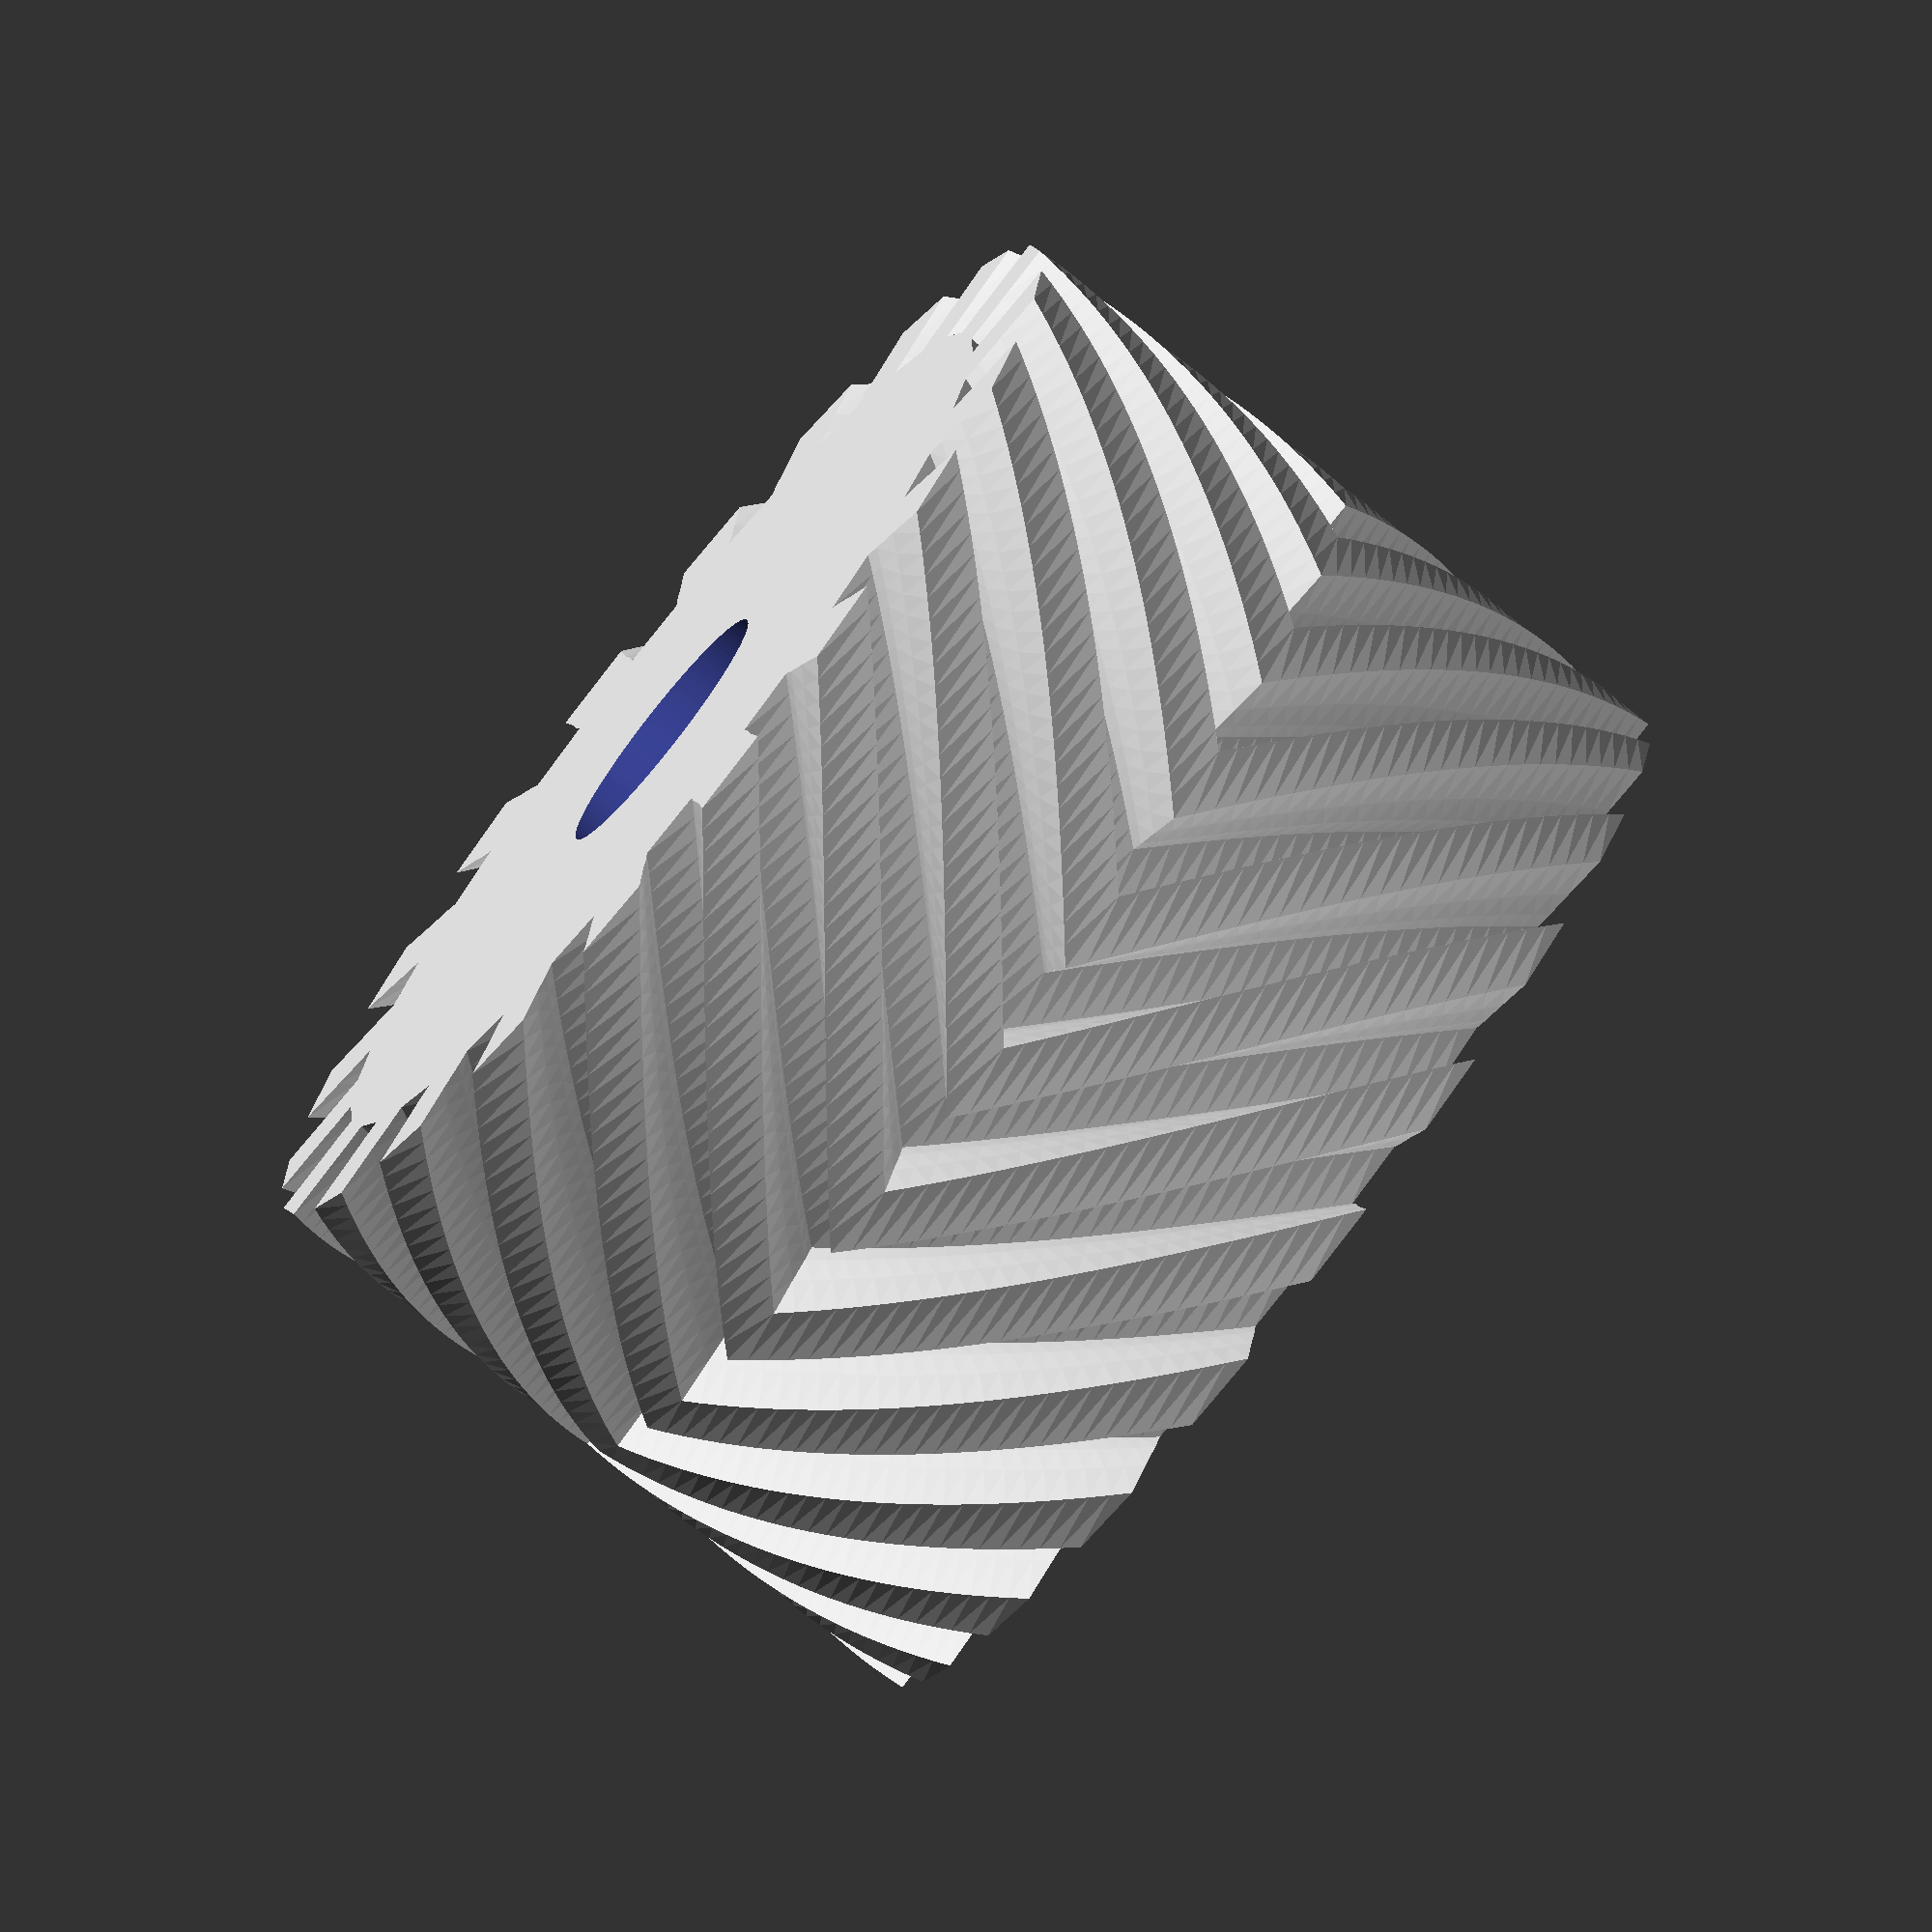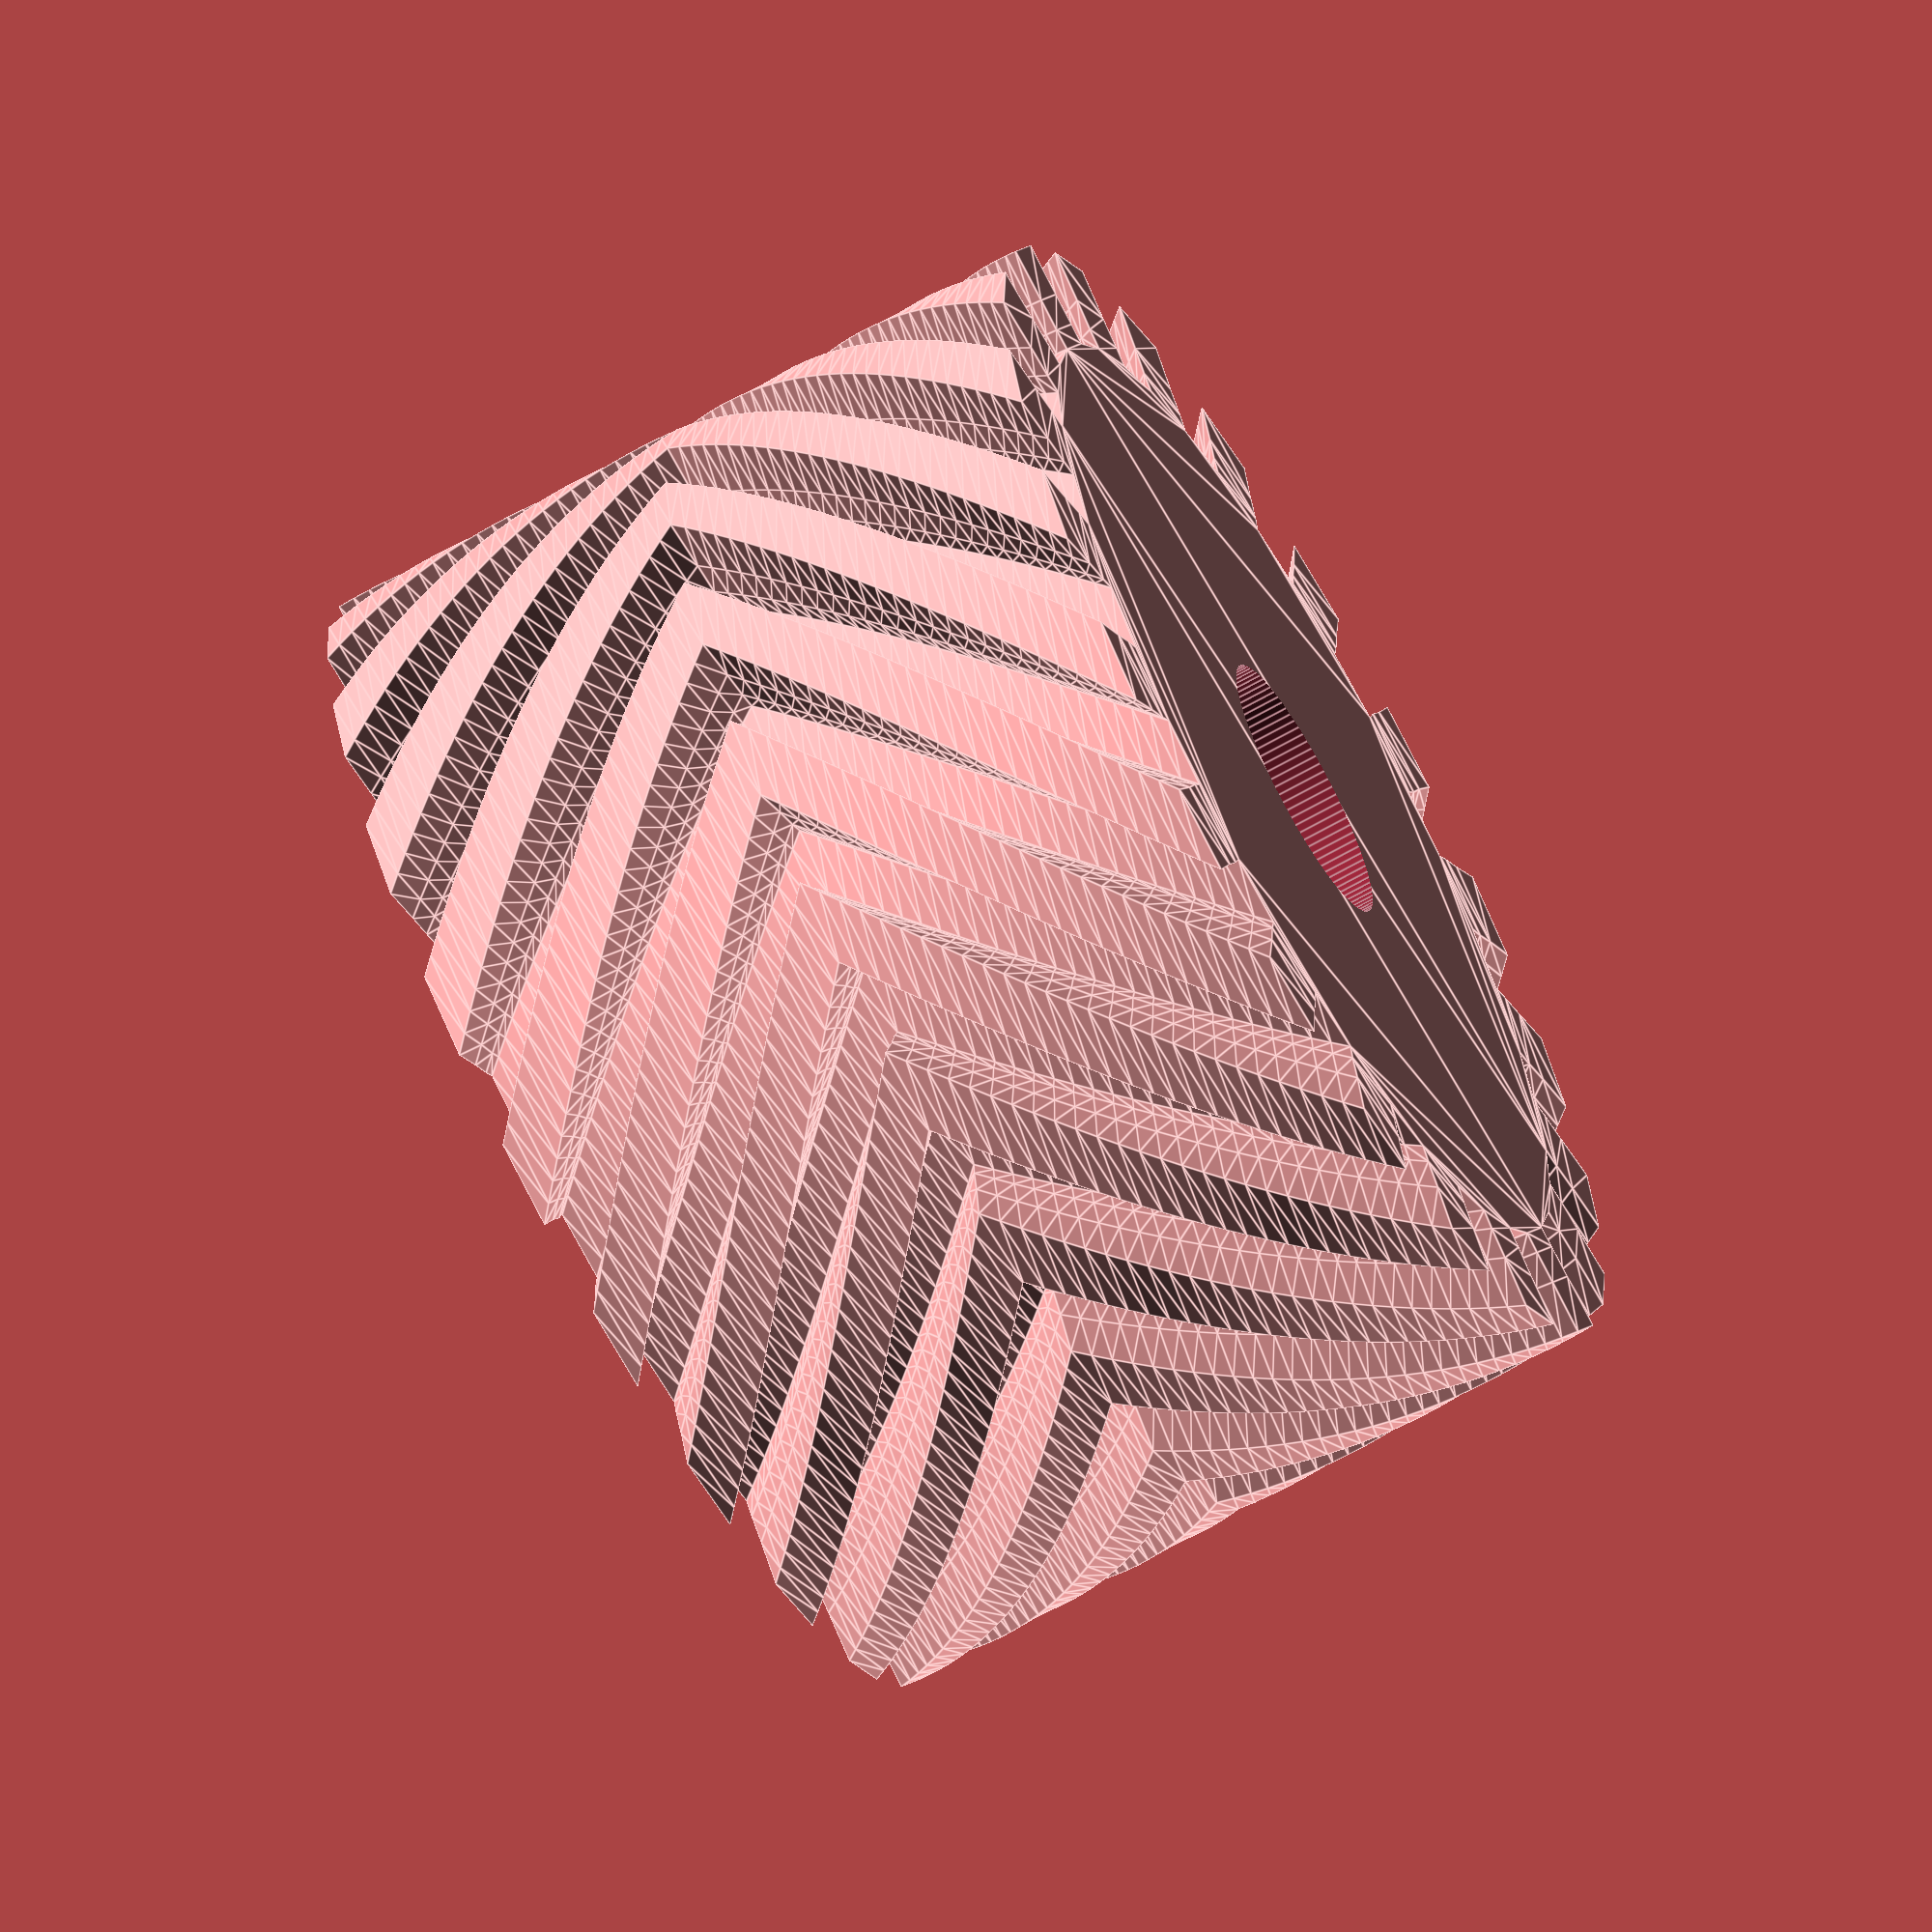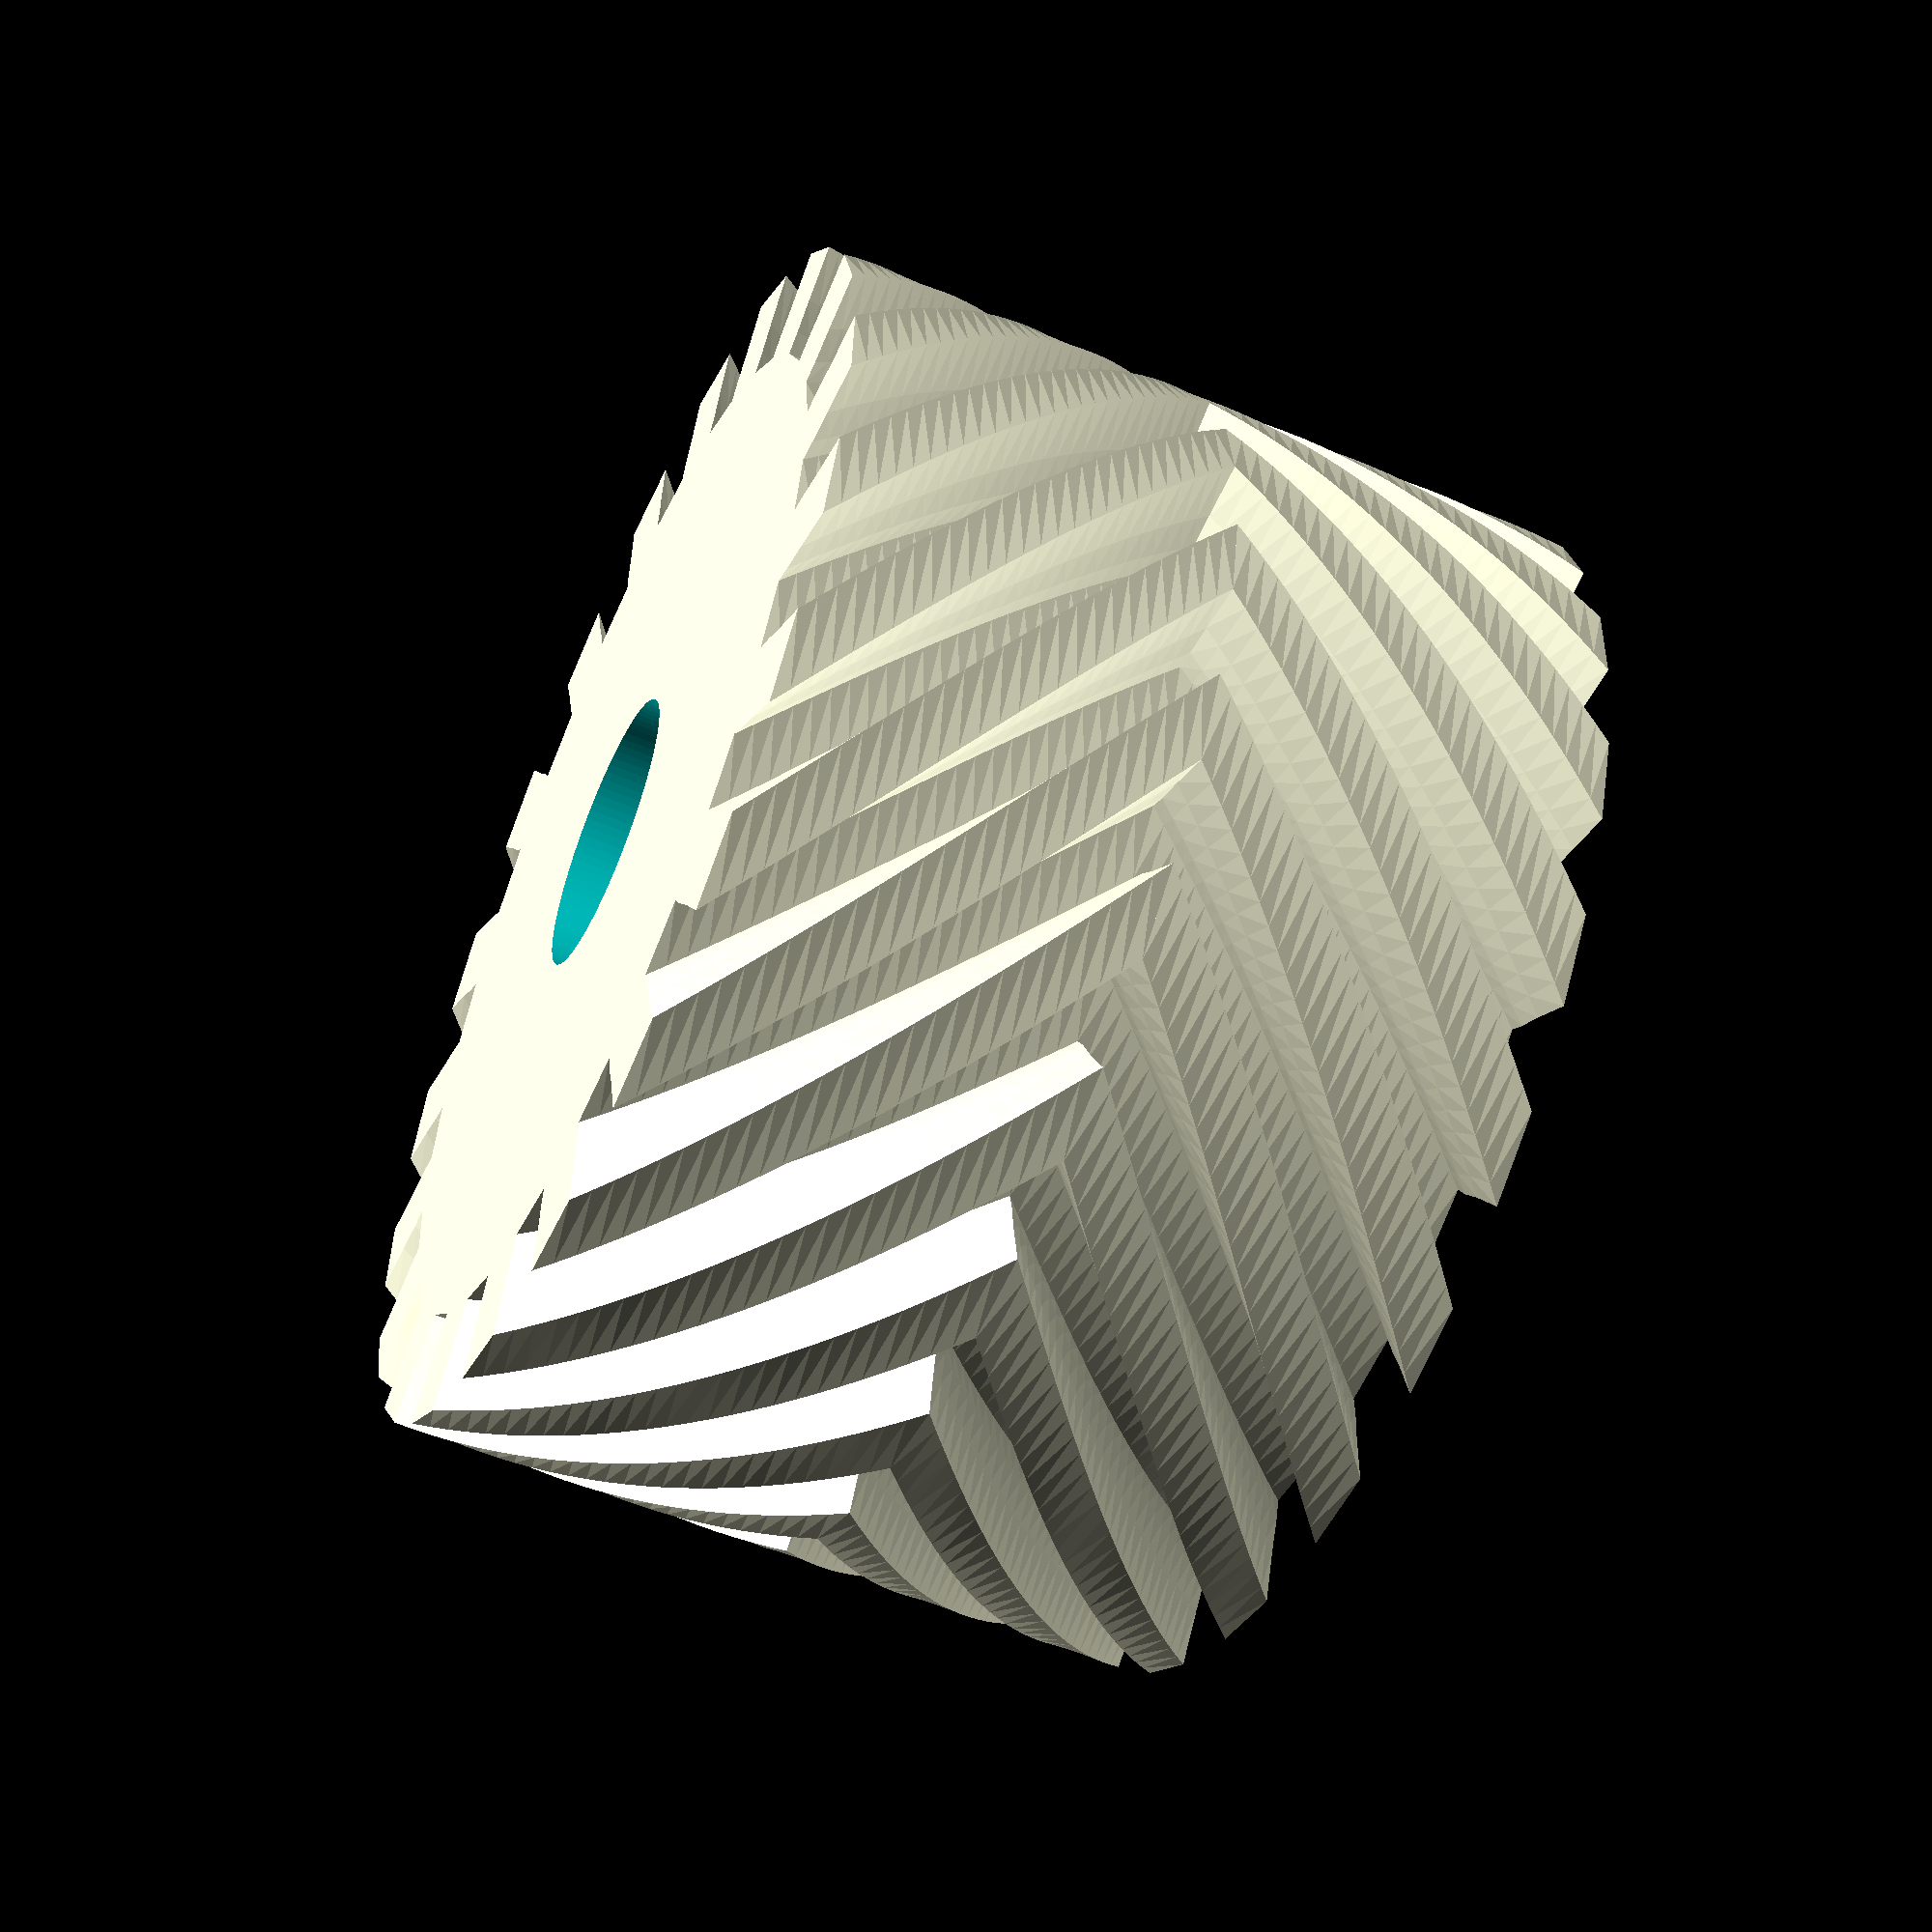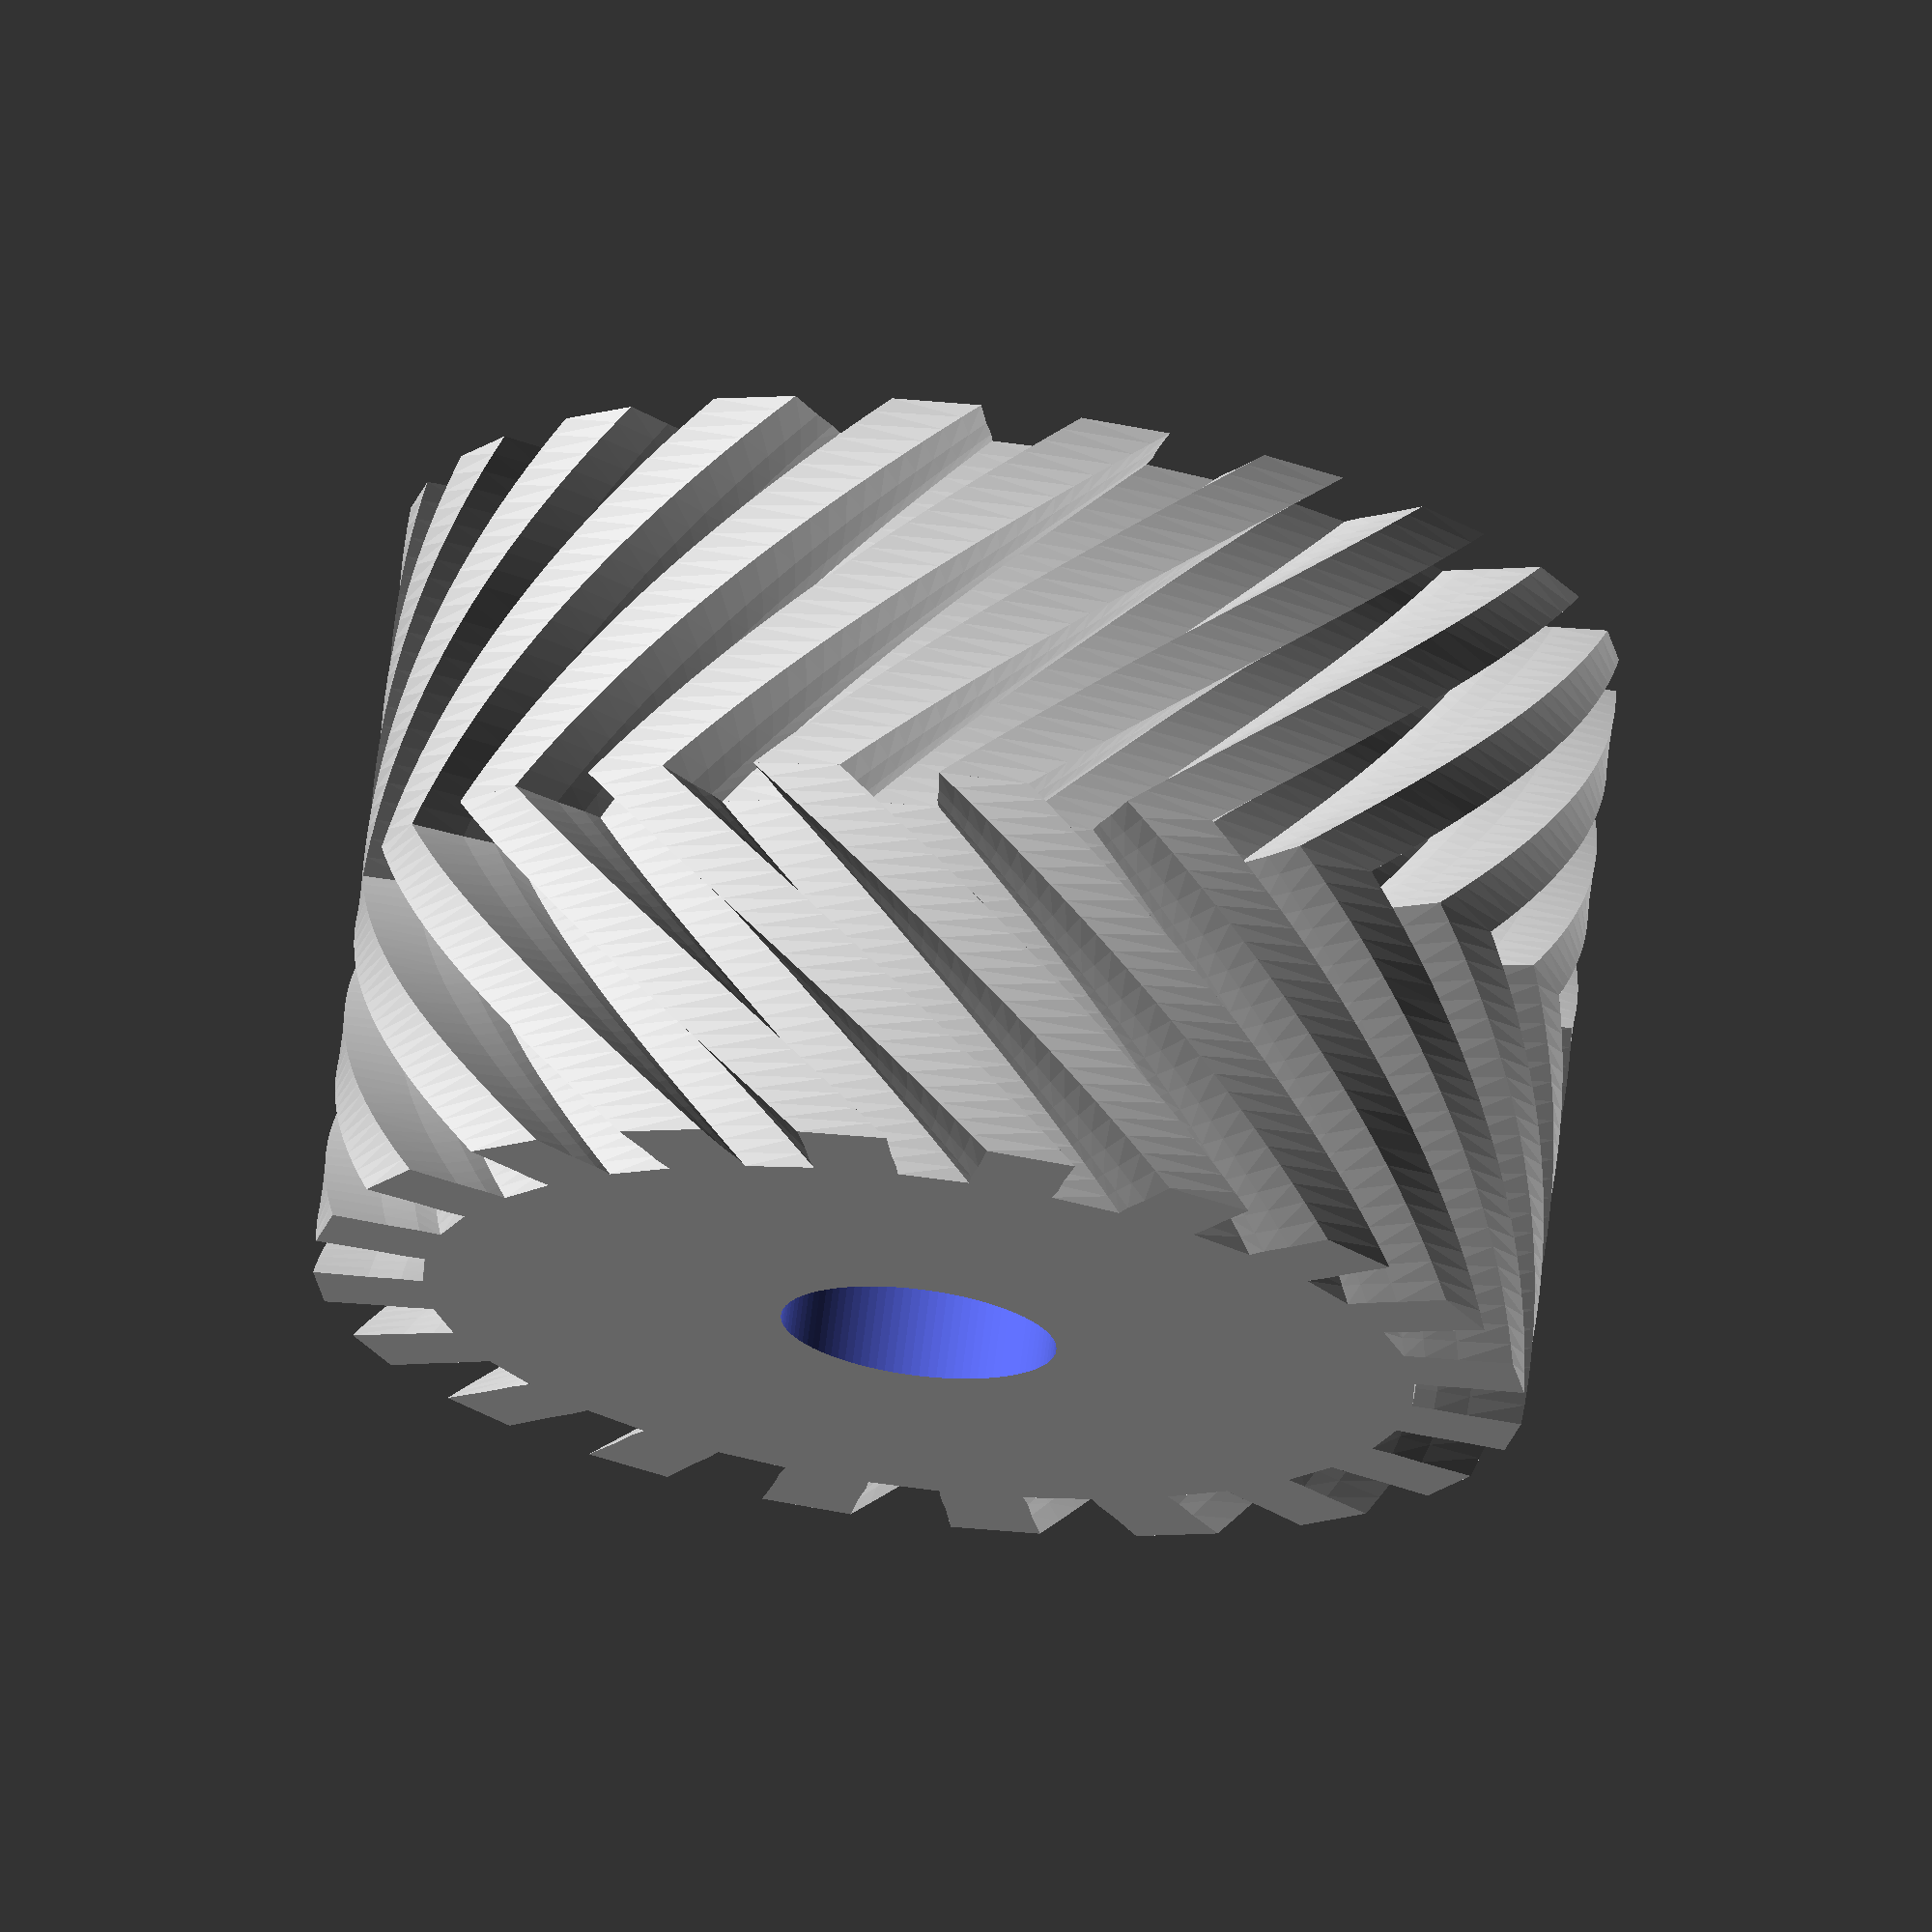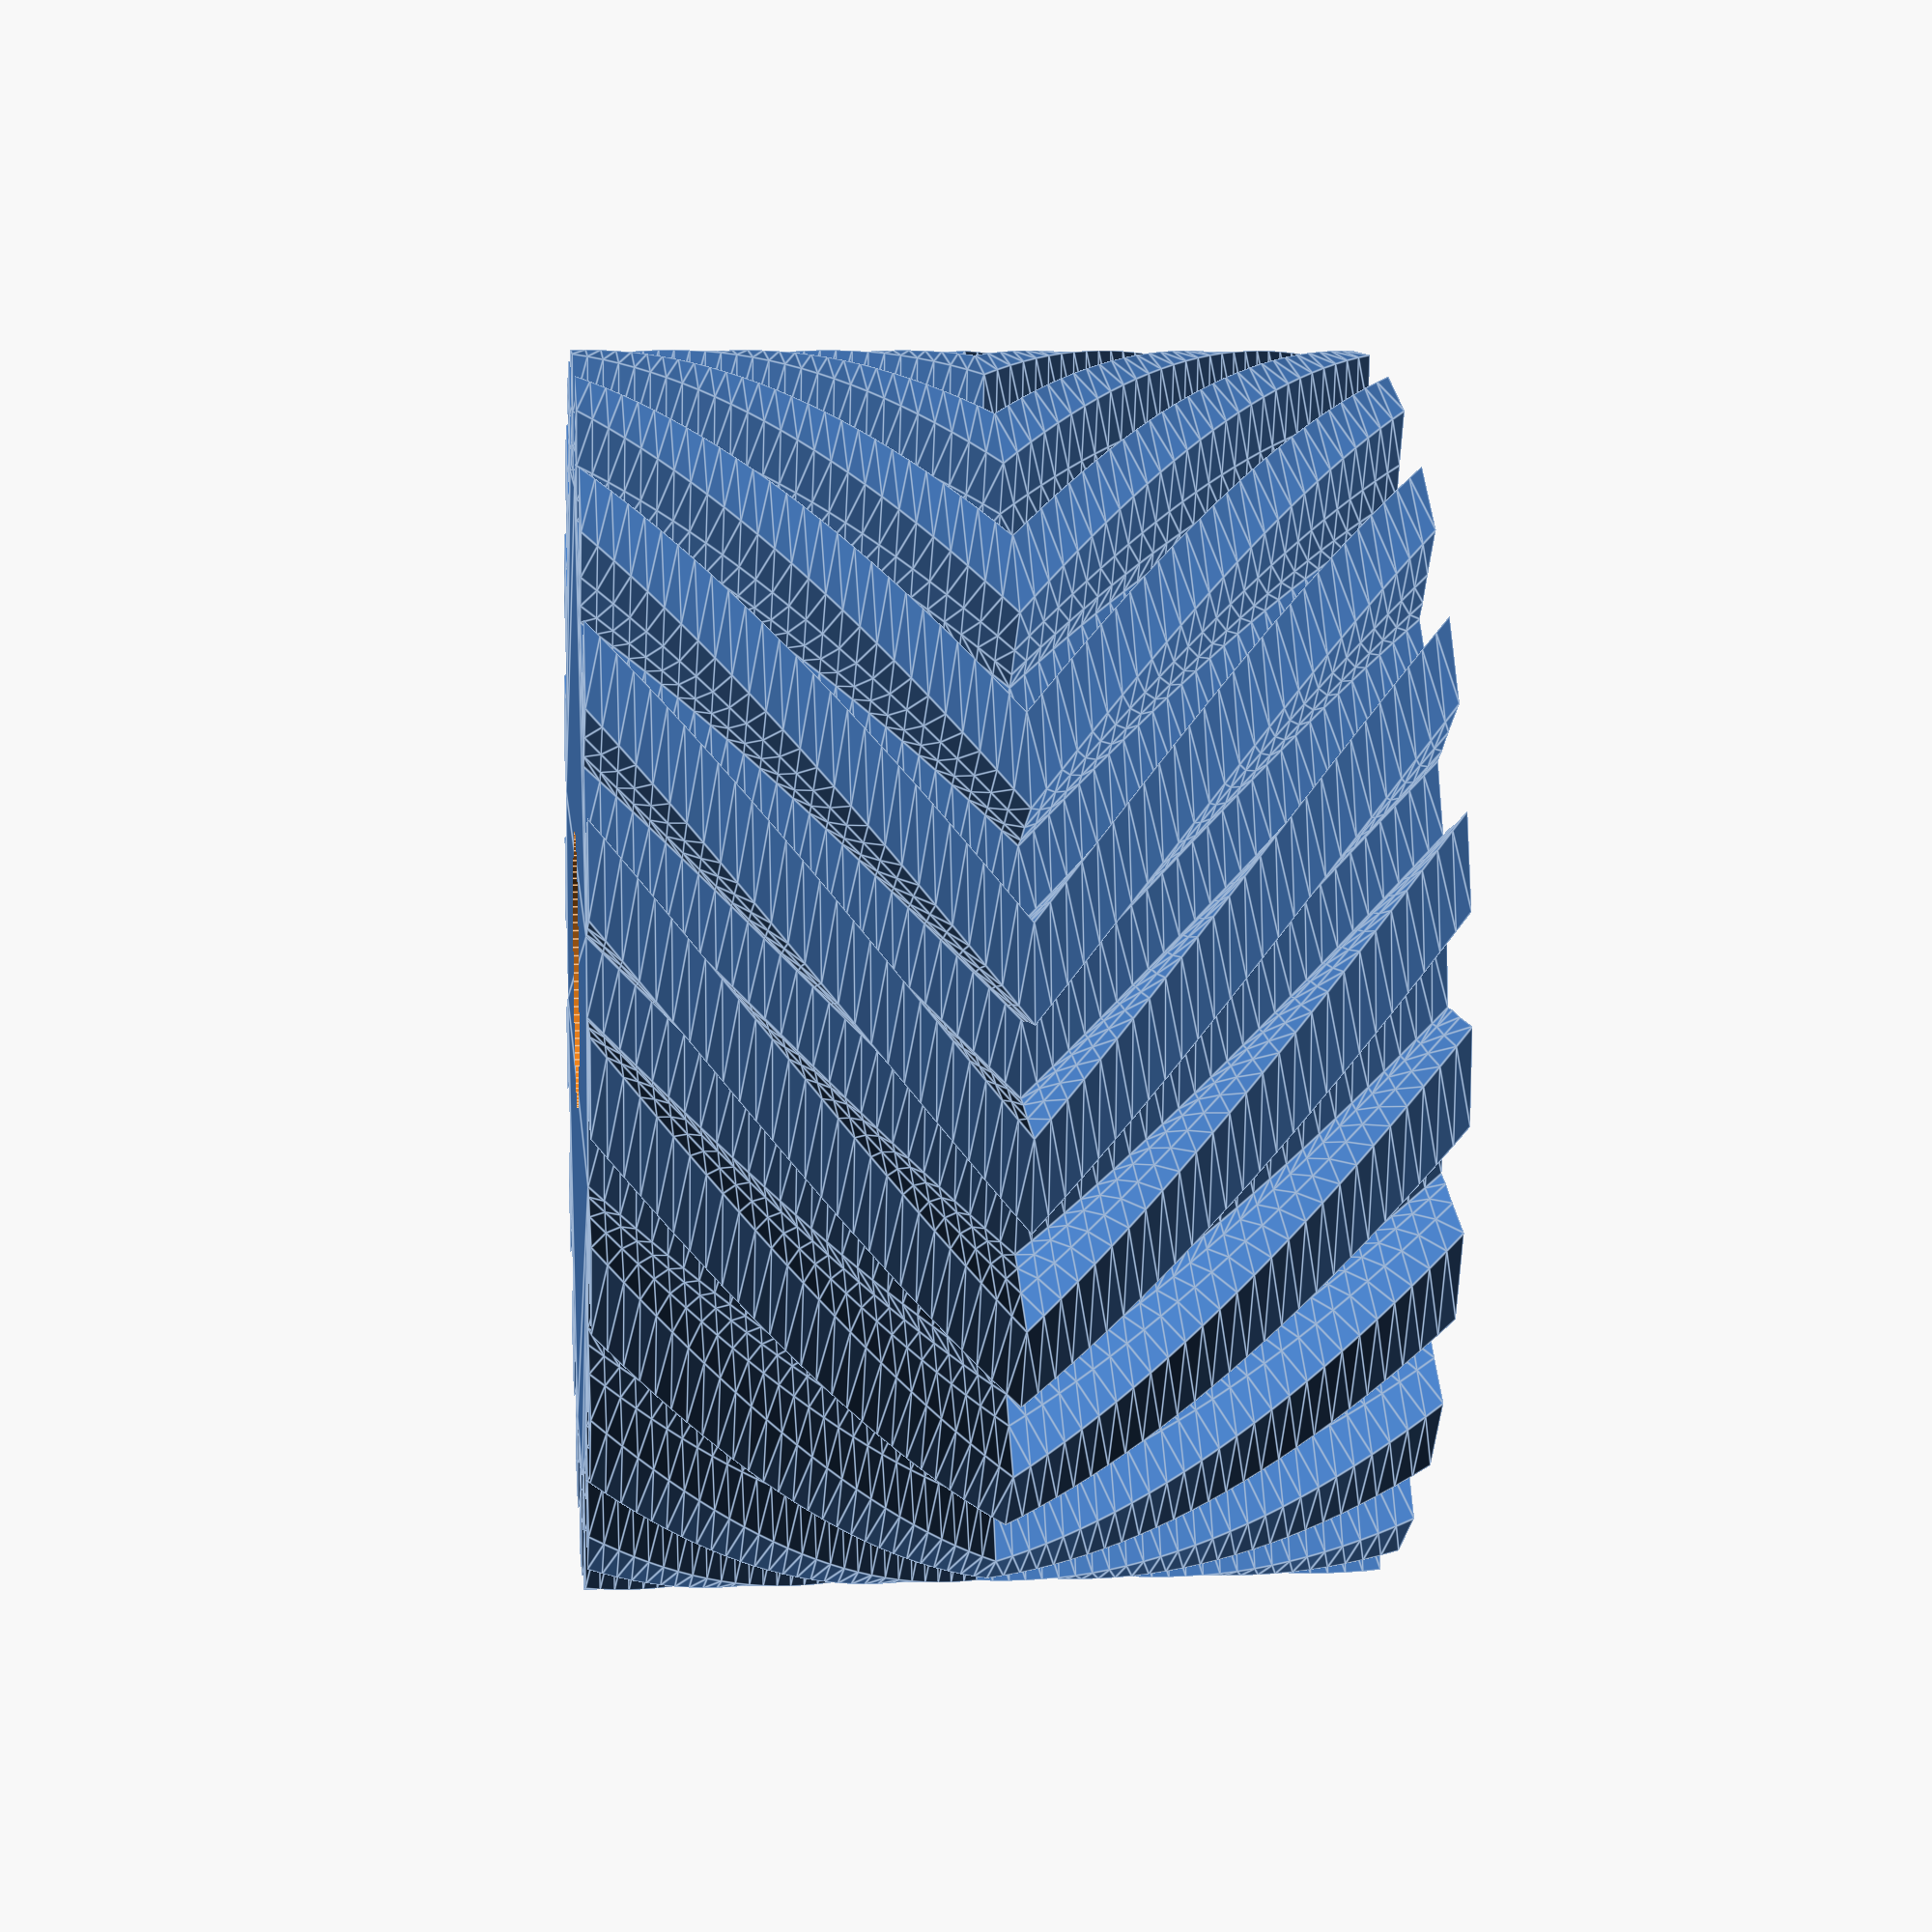
<openscad>
// Copyright 2010 D1plo1d
// LGPL 2.1


//test_involute_curve();
//test_gears();
//demo_3d_gears();

// Geometry Sources:
//	http://www.cartertools.com/involute.html
//	gears.py (inkscape extension: /usr/share/inkscape/extensions/gears.py)
// Usage:
//	Diametral pitch: Number of teeth per unit length.
//	Circular pitch: Length of the arc from one tooth to the next
//	Clearance: Radial distance between top of tooth on one gear to bottom of gap on another.

gear_height = 7;
gear_twist = 45;
number_of_teeth = 20;
diametral_pitch = 1;
reverse_direction_0_or_1 = 0;
inner_pivot_hole_radius = 2.5;
pivot_height = 20;
pivot_hollow_0_or_1 = 1;
double_gear_0_or_1 = 1;;


if (double_gear_0_or_1 == 0){


demo_3d_gear(gear_height,gear_twist,number_of_teeth,diametral_pitch,reverse_direction_0_or_1,inner_pivot_hole_radius,pivot_hollow_0_or_1,pivot_height);
}
else
{
demo_3d_gears(gear_height,gear_twist,number_of_teeth,diametral_pitch,reverse_direction_0_or_1,inner_pivot_hole_radius,pivot_hollow_0_or_1,pivot_height);
}
module gear(number_of_teeth,
		circular_pitch=false, diametral_pitch=false,
		pressure_angle=20, clearance = 0)
{
	if (circular_pitch==false && diametral_pitch==false) echo("MCAD ERROR: gear module needs either a diametral_pitch or circular_pitch");

	//Convert diametrial pitch to our native circular pitch
	circular_pitch = (circular_pitch!=false?circular_pitch:180/diametral_pitch);

	// Pitch diameter: Diameter of pitch circle.
	pitch_diameter  =  number_of_teeth * circular_pitch / 180;
	pitch_radius = pitch_diameter/2;

	// Base Circle
	base_diameter = pitch_diameter*cos(pressure_angle);
	base_radius = base_diameter/2;

	// Diametrial pitch: Number of teeth per unit length.
	pitch_diametrial = number_of_teeth / pitch_diameter;

	// Addendum: Radial distance from pitch circle to outside circle.
	addendum = 1/pitch_diametrial;

	//Outer Circle
	outer_radius = pitch_radius+addendum;
	outer_diameter = outer_radius*2;

	// Dedendum: Radial distance from pitch circle to root diameter
	dedendum = addendum + clearance;

	// Root diameter: Diameter of bottom of tooth spaces.
	root_radius = pitch_radius-dedendum;
	root_diameter = root_radius * 2;

	half_thick_angle = 360 / (4 * number_of_teeth);

	union()
	{
		rotate(half_thick_angle) circle($fn=number_of_teeth*2, r=root_radius*1.001);

		for (i= [1:number_of_teeth])
		//for (i = [0])
		{
			rotate([0,0,i*360/number_of_teeth])
			{
				involute_gear_tooth(
					pitch_radius = pitch_radius,
					root_radius = root_radius,
					base_radius = base_radius,
					outer_radius = outer_radius,
					half_thick_angle = half_thick_angle);
			}
		}
	}
}


module involute_gear_tooth(
					pitch_radius,
					root_radius,
					base_radius,
					outer_radius,
					half_thick_angle
					)
{
	pitch_to_base_angle  = involute_intersect_angle( base_radius, pitch_radius );

	outer_to_base_angle = involute_intersect_angle( base_radius, outer_radius );

	base1 = 0 - pitch_to_base_angle - half_thick_angle;
	pitch1 = 0 - half_thick_angle;
	outer1 = outer_to_base_angle - pitch_to_base_angle - half_thick_angle;

	b1 = polar_to_cartesian([ base1, base_radius ]);
	p1 = polar_to_cartesian([ pitch1, pitch_radius ]);
	o1 = polar_to_cartesian([ outer1, outer_radius ]);

	b2 = polar_to_cartesian([ -base1, base_radius ]);
	p2 = polar_to_cartesian([ -pitch1, pitch_radius ]);
	o2 = polar_to_cartesian([ -outer1, outer_radius ]);

	// ( root_radius > base_radius variables )
		pitch_to_root_angle = pitch_to_base_angle - involute_intersect_angle(base_radius, root_radius );
		root1 = pitch1 - pitch_to_root_angle;
		root2 = -pitch1 + pitch_to_root_angle;
		r1_t =  polar_to_cartesian([ root1, root_radius ]);
		r2_t =  polar_to_cartesian([ -root1, root_radius ]);

	// ( else )
		r1_f =  polar_to_cartesian([ base1, root_radius ]);
		r2_f =  polar_to_cartesian([ -base1, root_radius ]);

	if (root_radius > base_radius)
	{
		//echo("true");
		polygon( points = [
			r1_t,p1,o1,o2,p2,r2_t
		], convexity = 3);
	}
	else
	{
		polygon( points = [
			r1_f, b1,p1,o1,o2,p2,b2,r2_f
		], convexity = 3);
	}

}

// Mathematical Functions
//===============

// Finds the angle of the involute about the base radius at the given distance (radius) from it's center.
//source: http://www.mathhelpforum.com/math-help/geometry/136011-circle-involute-solving-y-any-given-x.html

function involute_intersect_angle(base_radius, radius) = sqrt( pow(radius/base_radius,2) - 1);



// Polar coord [angle, radius] to cartesian coord [x,y]

function polar_to_cartesian(polar) = [
	polar[1]*cos(polar[0]),
	polar[1]*sin(polar[0])
];


// Test Cases
//===============


module test_gears()
{
	gear(number_of_teeth=51,circular_pitch=200);
	translate([0, 50])gear(number_of_teeth=17,circular_pitch=200);
	translate([-50,0]) gear(number_of_teeth=17,diametral_pitch=1);
}



module demo_3d_gear(gheight,gtwist,number_of_teeth,d_pitch,reverse_direction,inner_pivot_hole_radius)
{
	//double helical gear
	// (helics don't line up perfectly - for display purposes only ;)
	//gheight = 5;
    //gtwist = 50;
    //number_of_teeth = 9;
    //diametral_pitch = 1;
    //reverse_direction = 1;
    if (pivot_hollow_0_or_1 == 0){
        mirror([reverse_direction,0,0]){
    translate([0,0,gheight/2]) linear_extrude(height = gheight, center = true, convexity = 10, twist = gtwist,$fn=gheight*30)
	 gear(number_of_teeth=number_of_teeth,diametral_pitch=d_pitch);
        
        } 
        translate([0,0,gheight/2]) cylinder (h = pivot_height, r=inner_pivot_hole_radius, center = true, $fn=100);
}
    else{
    
    difference(){
    mirror([reverse_direction,0,0]){
    translate([0,0,gheight/2]) linear_extrude(height = gheight, center = true, convexity = 10, twist = gtwist,$fn=gheight*30)
	 gear(number_of_teeth=number_of_teeth,diametral_pitch=d_pitch);
        
        } 
        translate([0,0,gheight]) cylinder (h = gheight*3, r=inner_pivot_hole_radius, center = true, $fn=100);
    }
} 
    
	//rotate(2.65) translate([0,0,gheight]) linear_extrude(height = gheight, center = true, convexity = 10, twist = gtwist)
     //translate([0,0,gheight]) linear_extrude(height = gheight, center = true, convexity = 10, twist = gtwist)
	 //gear(number_of_teeth=num_teeth,diametral_pitch=1);
	

}

module demo_3d_gears(gheight,gtwist,number_of_teeth,d_pitch,reverse_direction,inner_pivot_hole_radius)
{
	//double helical gear
	// (helics don't line up perfectly - for display purposes only ;)
	//gheight = 5;
    //gtwist = 50;
    //number_of_teeth = 9;
    //diametral_pitch = 1;
    //reverse_direction = 1;
    if (pivot_hollow_0_or_1 == 0){
        mirror([reverse_direction,0,0]){
    translate([0,0,gheight/2]) linear_extrude(height = gheight, center = true, convexity = 10, twist = gtwist,$fn=gheight*30)
	 gear(number_of_teeth=number_of_teeth,diametral_pitch=d_pitch);
        mirror([0,0,1]) translate([0,0,-gheight-gheight/2]) linear_extrude(height = gheight, center = true, convexity = 10, twist = gtwist,$fn=200)
	 gear(number_of_teeth=number_of_teeth,diametral_pitch=d_pitch);
        } 
        translate([0,0,gheight]) cylinder (h = pivot_height, r=inner_pivot_hole_radius, center = true, $fn=gheight*30);
}
    else{
    
    difference(){
    mirror([reverse_direction,0,0]){
    translate([0,0,gheight/2]) linear_extrude(height = gheight, center = true, convexity = 10, twist = gtwist,$fn=gheight*30)
	 gear(number_of_teeth=number_of_teeth,diametral_pitch=d_pitch);
        mirror([0,0,1]) translate([0,0,-gheight-gheight/2]) linear_extrude(height = gheight, center = true, convexity = 10, twist = gtwist,$fn=gheight*30)
	 gear(number_of_teeth=number_of_teeth,diametral_pitch=d_pitch);
        } 
        translate([0,0,gheight]) cylinder (h = gheight*3, r=inner_pivot_hole_radius, center = true, $fn=100);
    }
} 
    
	//rotate(2.65) translate([0,0,gheight]) linear_extrude(height = gheight, center = true, convexity = 10, twist = gtwist)
     //translate([0,0,gheight]) linear_extrude(height = gheight, center = true, convexity = 10, twist = gtwist)
	 //gear(number_of_teeth=num_teeth,diametral_pitch=1);
	

}

module test_involute_curve()
{
	for (i=[0,1,2,3,4,5,6,7,8,9,10,11,12,13,14,15])
	{
		translate(polar_to_cartesian([involute_intersect_angle( 0.1,i) , i ])) circle($fn=15, r=0.5);
	}
}

</openscad>
<views>
elev=77.8 azim=223.6 roll=51.5 proj=o view=solid
elev=68.2 azim=272.3 roll=299.5 proj=o view=edges
elev=235.2 azim=339.2 roll=294.4 proj=p view=solid
elev=288.2 azim=259.3 roll=187.0 proj=o view=solid
elev=353.6 azim=93.3 roll=84.3 proj=p view=edges
</views>
